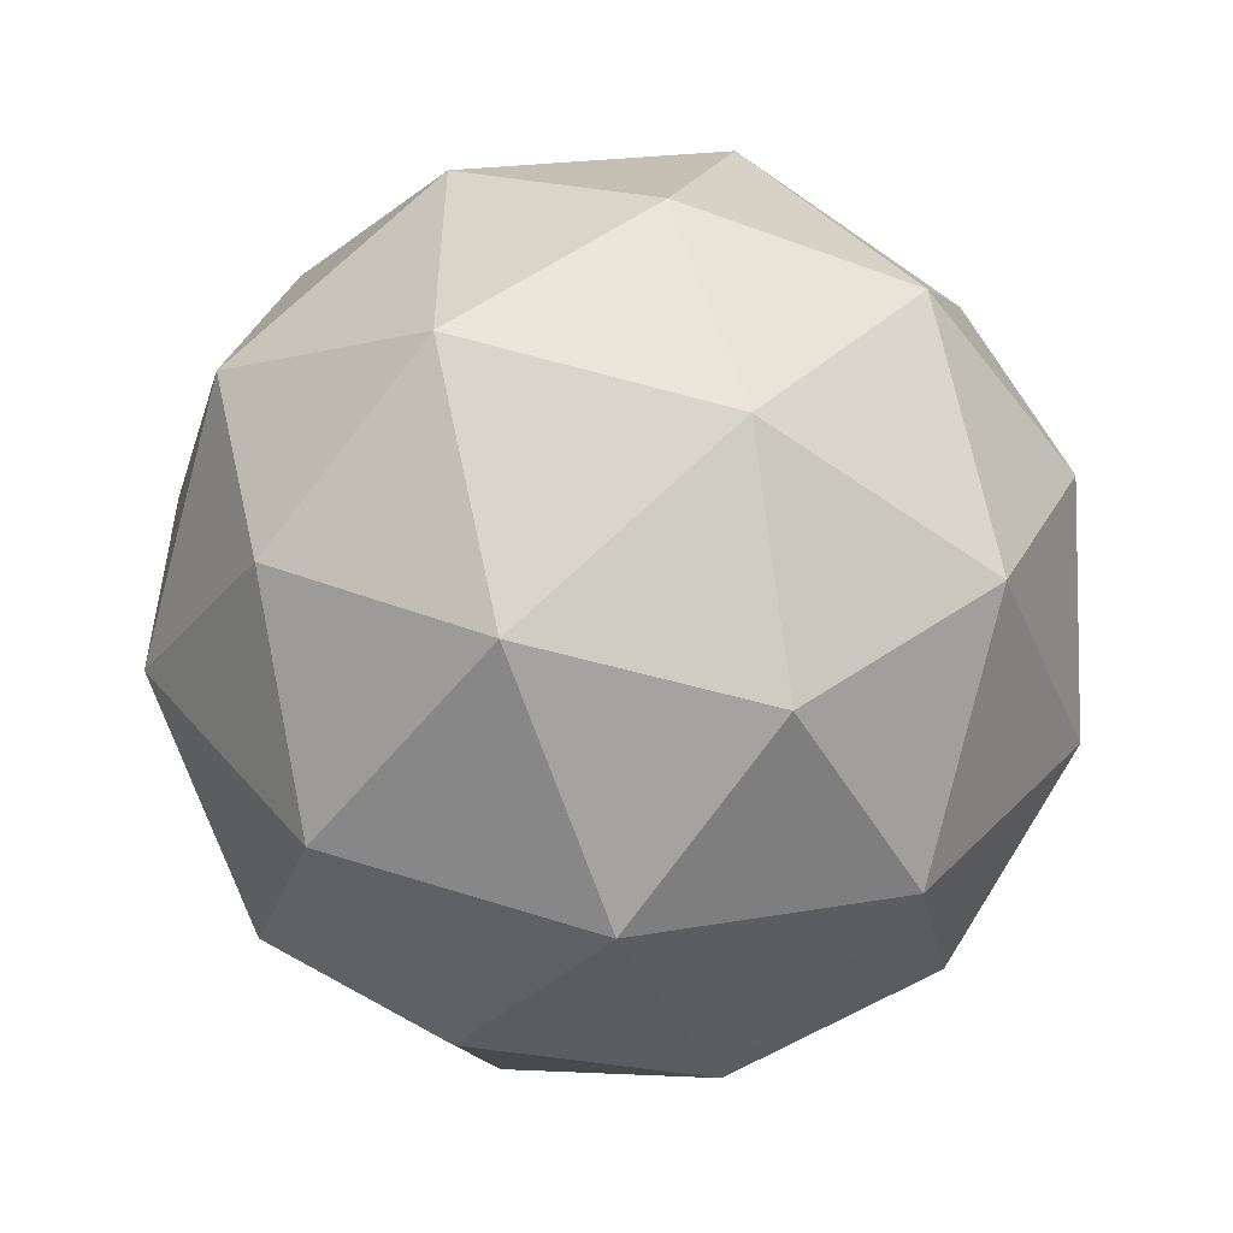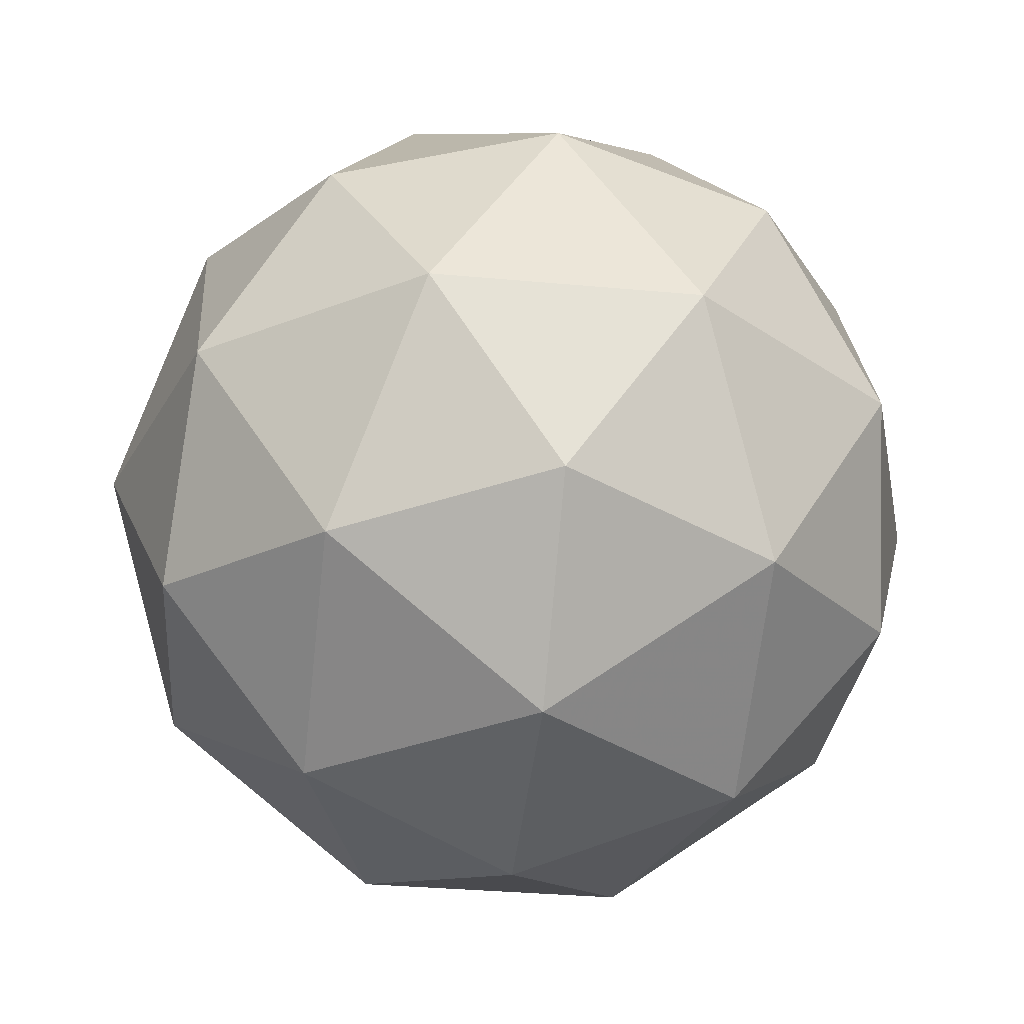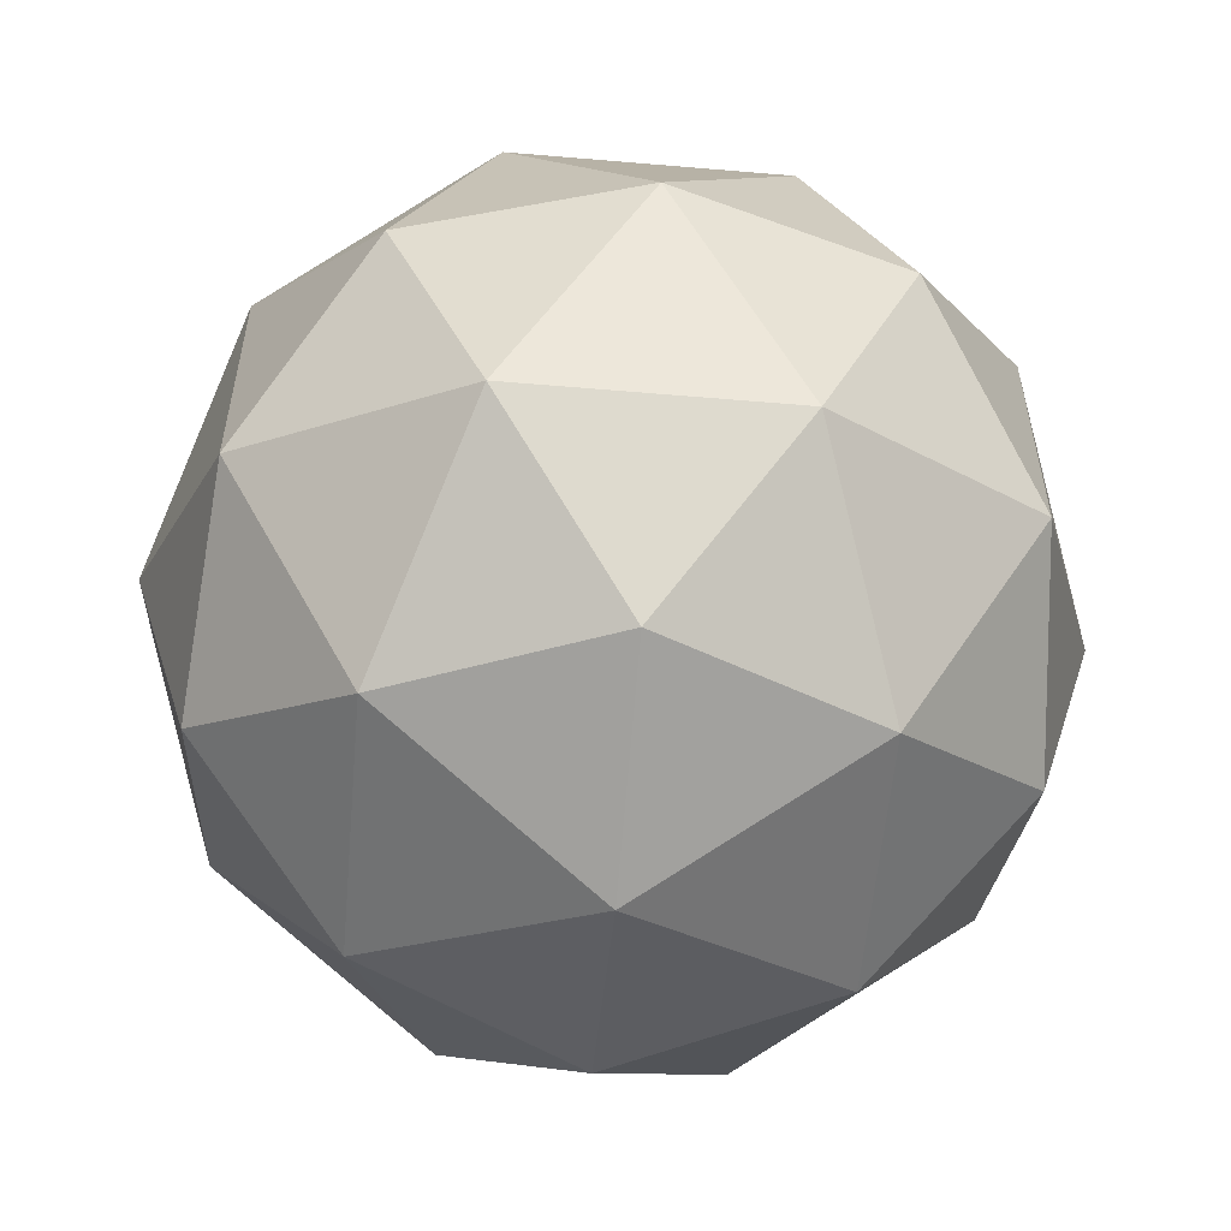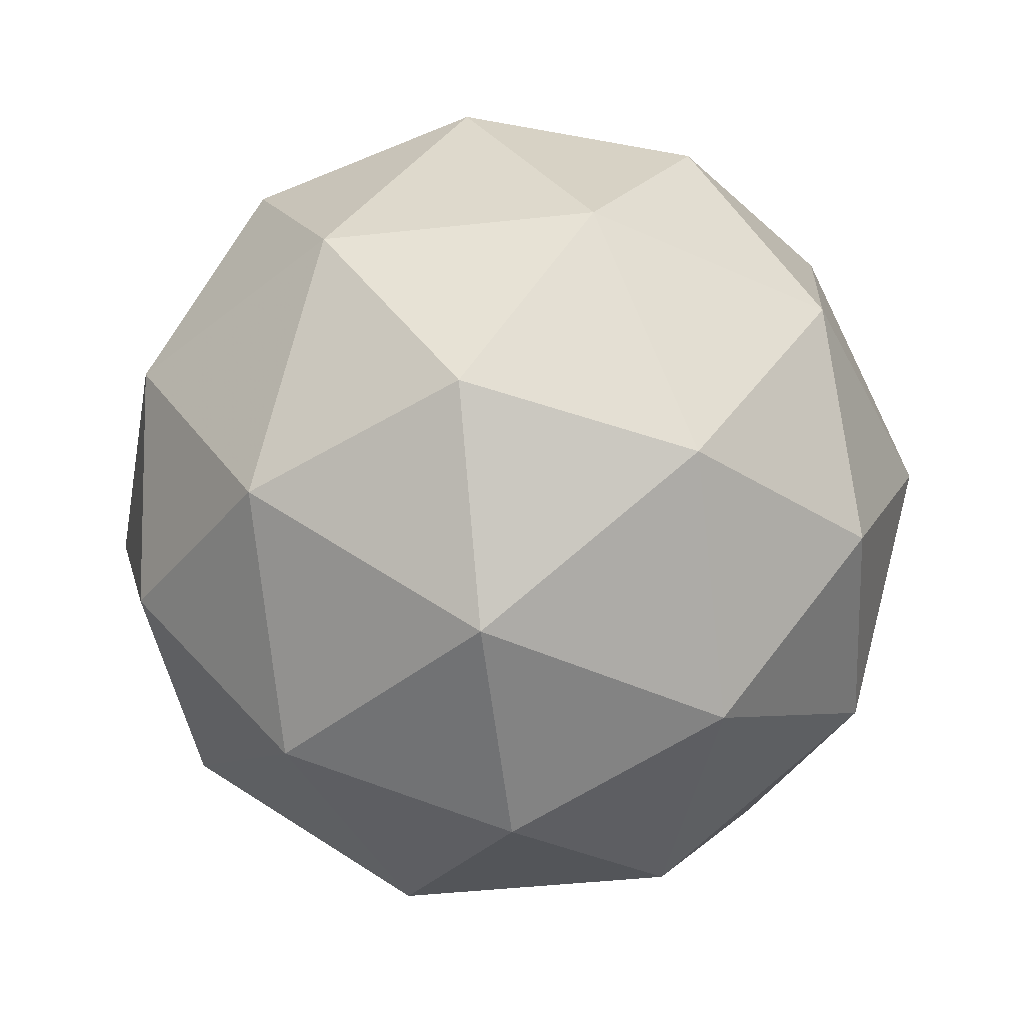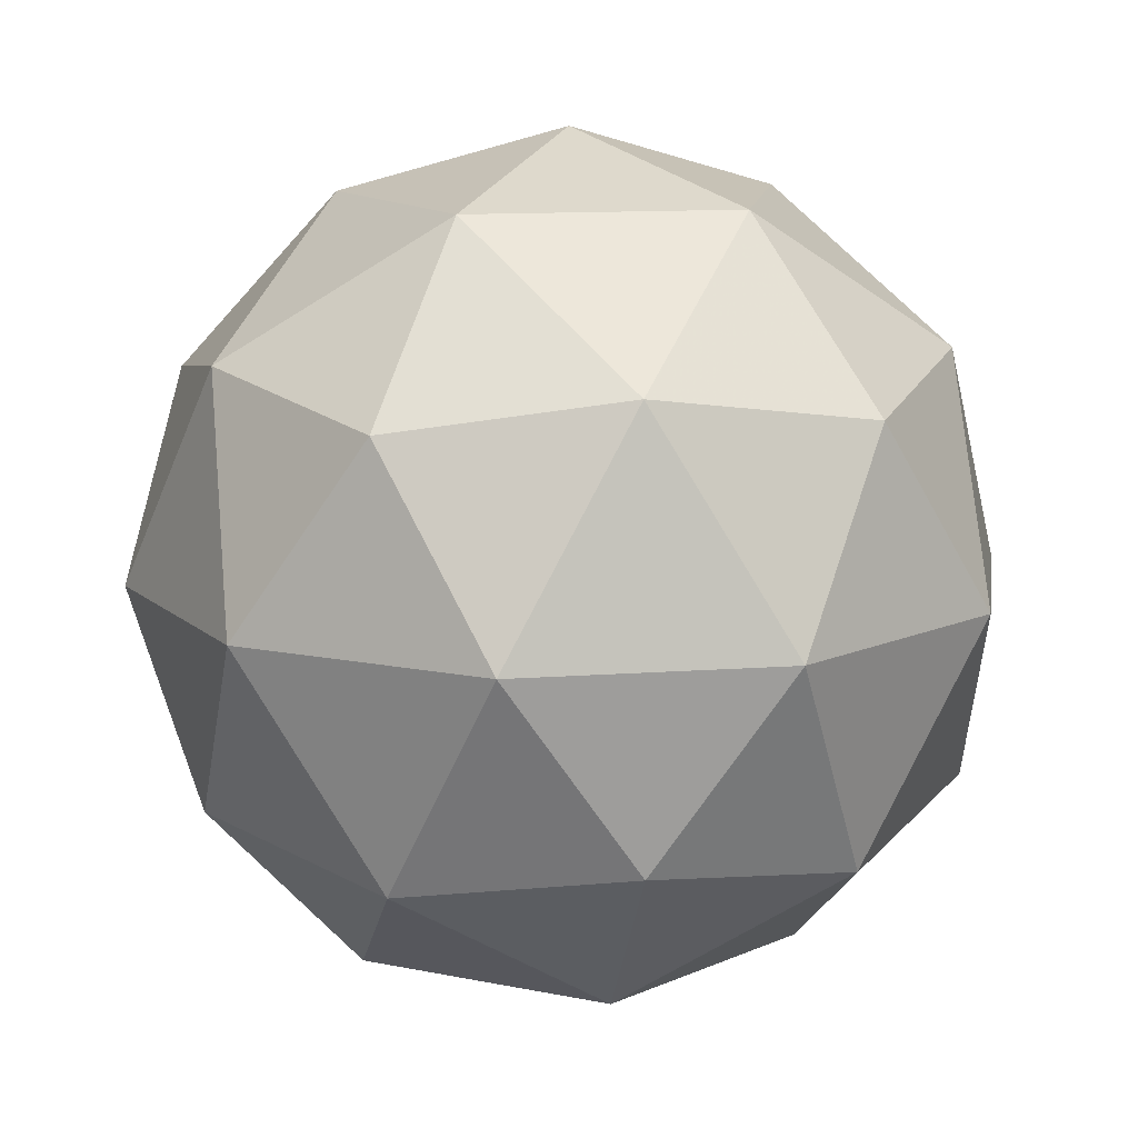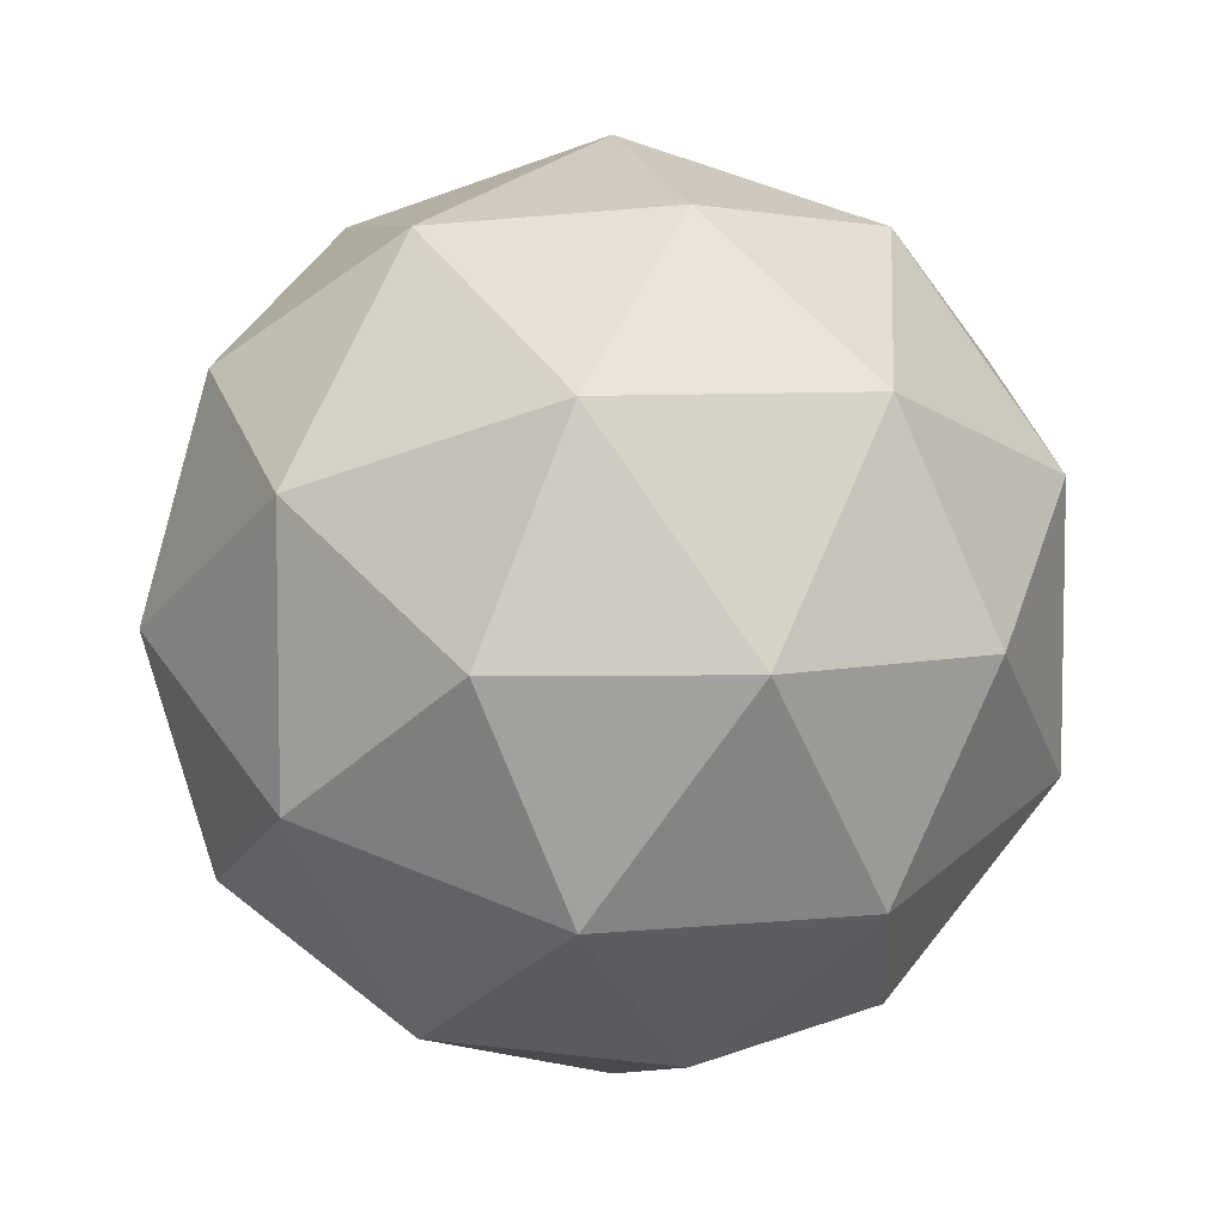
<metadata>
{"format":"obj","ext":"obj","renderer":"f3d","projection":"perspective","resolution":1024,"background":"white","views":[{"elev":-53.5,"azim":-69.1,"up":"+Z"},{"elev":-32.5,"azim":-169.4,"up":"+Y"},{"elev":-57.2,"azim":143.2,"up":"+Z"},{"elev":-43.5,"azim":-154.6,"up":"+Y"},{"elev":12.5,"azim":-27.9,"up":"+Y"},{"elev":6.8,"azim":131.6,"up":"+Z"}]}
</metadata>
<code>
g SIAVR-i7-g162-s1229
v -3445 -6409 4230
v -3356 -6377 4295
v -3480 -6377 4335
v -3294 -6293 4341
v -3267 -6309 4230
v -3556 -6377 4230
v -3480 -6377 4125
v -3356 -6377 4165
v -3246 -6199 4295
v -3504 -6293 4409
v -3390 -6309 4400
v -3445 -6199 4440
v -3633 -6293 4230
v -3590 -6309 4335
v -3645 -6199 4295
v -3504 -6293 4052
v -3590 -6309 4125
v -3569 -6199 4060
v -3294 -6293 4120
v -3390 -6309 4060
v -3322 -6199 4060
v -3322 -6199 4400
v -3569 -6199 4400
v -3645 -6199 4165
v -3445 -6199 4020
v -3246 -6199 4165
v -3387 -6105 4409
v -3301 -6088 4335
v -3411 -6020 4335
v -3597 -6105 4341
v -3501 -6088 4400
v -3535 -6020 4295
v -3597 -6105 4120
v -3624 -6088 4230
v -3535 -6020 4165
v -3387 -6105 4052
v -3501 -6088 4060
v -3411 -6020 4125
v -3258 -6105 4230
v -3301 -6088 4125
v -3335 -6020 4230
v -3445 -5989 4230
f 1 2 3
f 4 2 5
f 1 3 6
f 1 6 7
f 1 7 8
f 4 5 9
f 10 11 12
f 13 14 15
f 16 17 18
f 19 20 21
f 4 9 22
f 10 12 23
f 13 15 24
f 16 18 25
f 19 21 26
f 27 28 29
f 30 31 32
f 33 34 35
f 36 37 38
f 39 40 41
f 41 38 42
f 41 40 38
f 40 36 38
f 38 35 42
f 38 37 35
f 37 33 35
f 35 32 42
f 35 34 32
f 34 30 32
f 32 29 42
f 32 31 29
f 31 27 29
f 29 41 42
f 29 28 41
f 28 39 41
f 26 40 39
f 26 21 40
f 21 36 40
f 25 37 36
f 25 18 37
f 18 33 37
f 24 34 33
f 24 15 34
f 15 30 34
f 23 31 30
f 23 12 31
f 12 27 31
f 22 28 27
f 22 9 28
f 9 39 28
f 21 25 36
f 21 20 25
f 20 16 25
f 18 24 33
f 18 17 24
f 17 13 24
f 15 23 30
f 15 14 23
f 14 10 23
f 12 22 27
f 12 11 22
f 11 4 22
f 9 26 39
f 9 5 26
f 5 19 26
f 8 20 19
f 8 7 20
f 7 16 20
f 7 17 16
f 7 6 17
f 6 13 17
f 6 14 13
f 6 3 14
f 3 10 14
f 5 8 19
f 5 2 8
f 2 1 8
f 3 11 10
f 3 2 11
f 2 4 11
f 2 4 11

</code>
